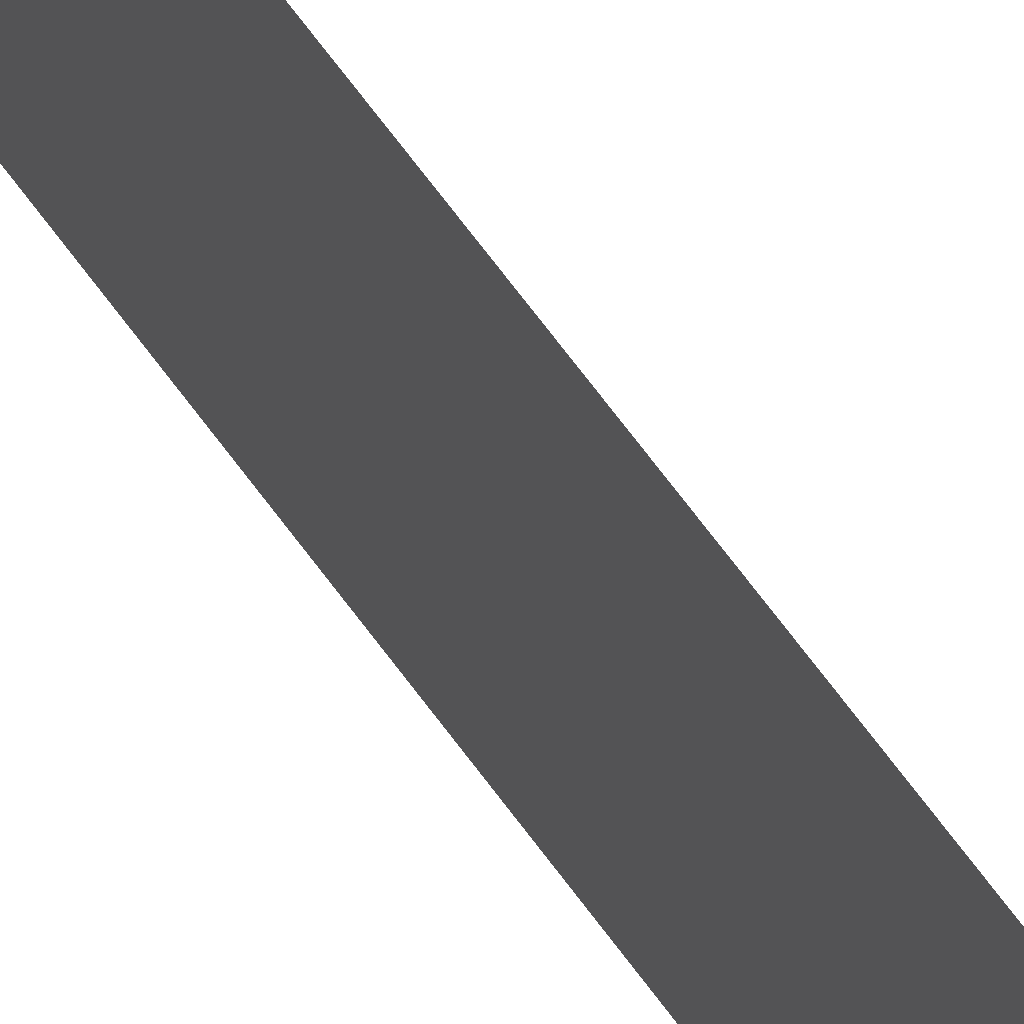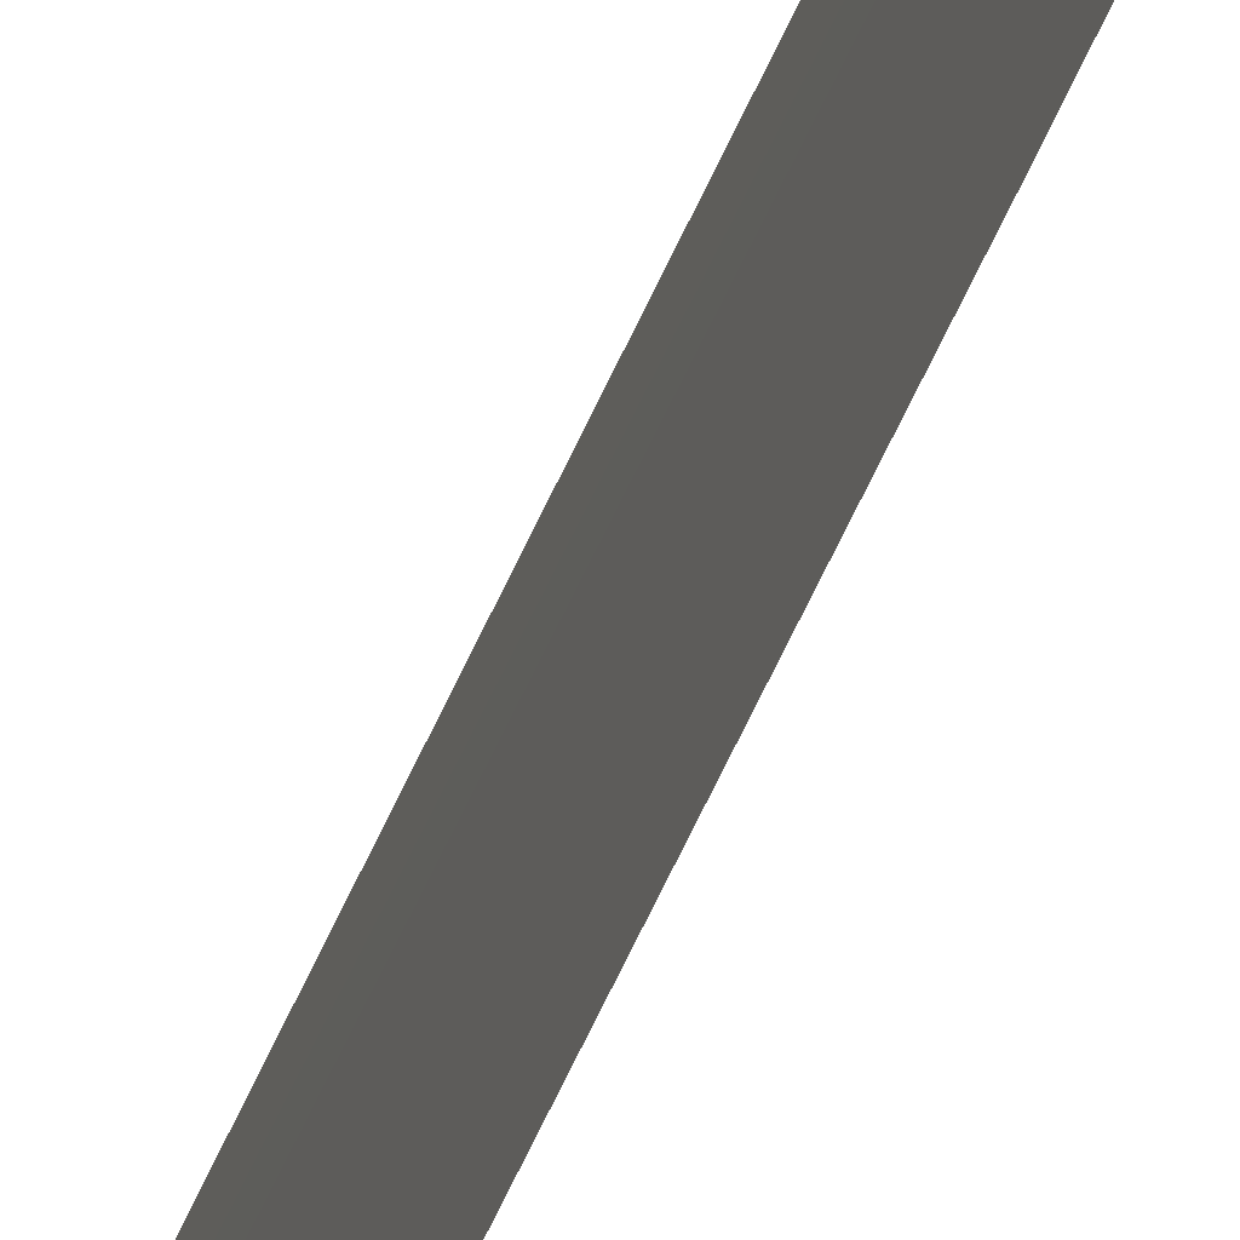
<metadata>
{"format":"obj","ext":"obj","renderer":"f3d","projection":"perspective","resolution":1024,"background":"white","views":[{"elev":34.3,"azim":155.9,"up":"+Z"},{"elev":-37.7,"azim":162.8,"up":"+Z"}]}
</metadata>
<code>
o #ID2597
v 0.4883 0.05718 -0.3679
v 0.4883 0.06131 -0.3679
v 0.4883 0.05928 -0.3679
v 0.4883 0.05508 -0.3679
v 0.4883 0.05508 -0.3679
v 0.4883 0.05718 -0.3679
v 0.4883 0.06131 -0.3679
v 0.4883 0.05928 -0.3679
v 0.4883 0.06147 -0.3679
v 0.4883 0.06334 -0.3678
v 0.4883 0.06334 -0.3678
v 0.4883 0.06147 -0.3679
f 5 6 7
f 8 7 6
f 11 5 12
f 7 12 5
f 1 2 3
f 2 1 4
f 4 9 2
f 9 4 10

</code>
